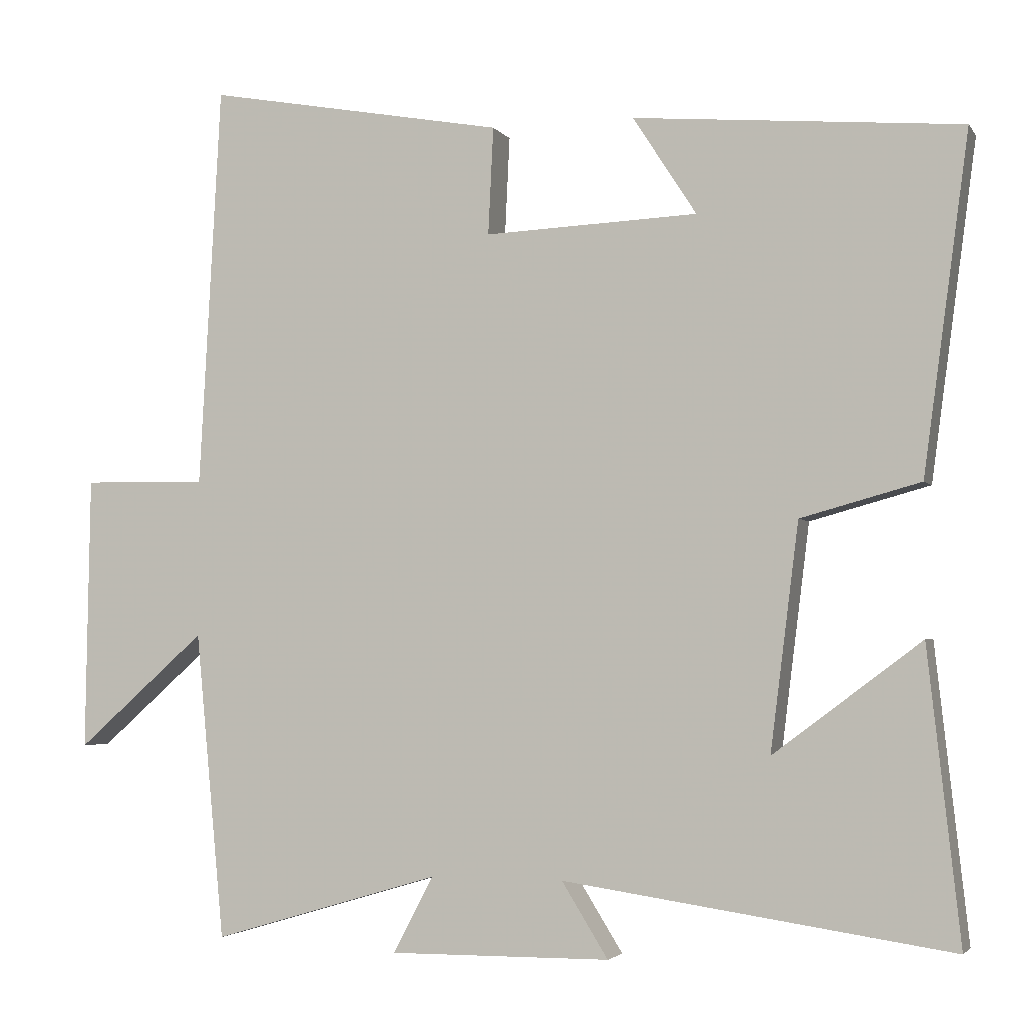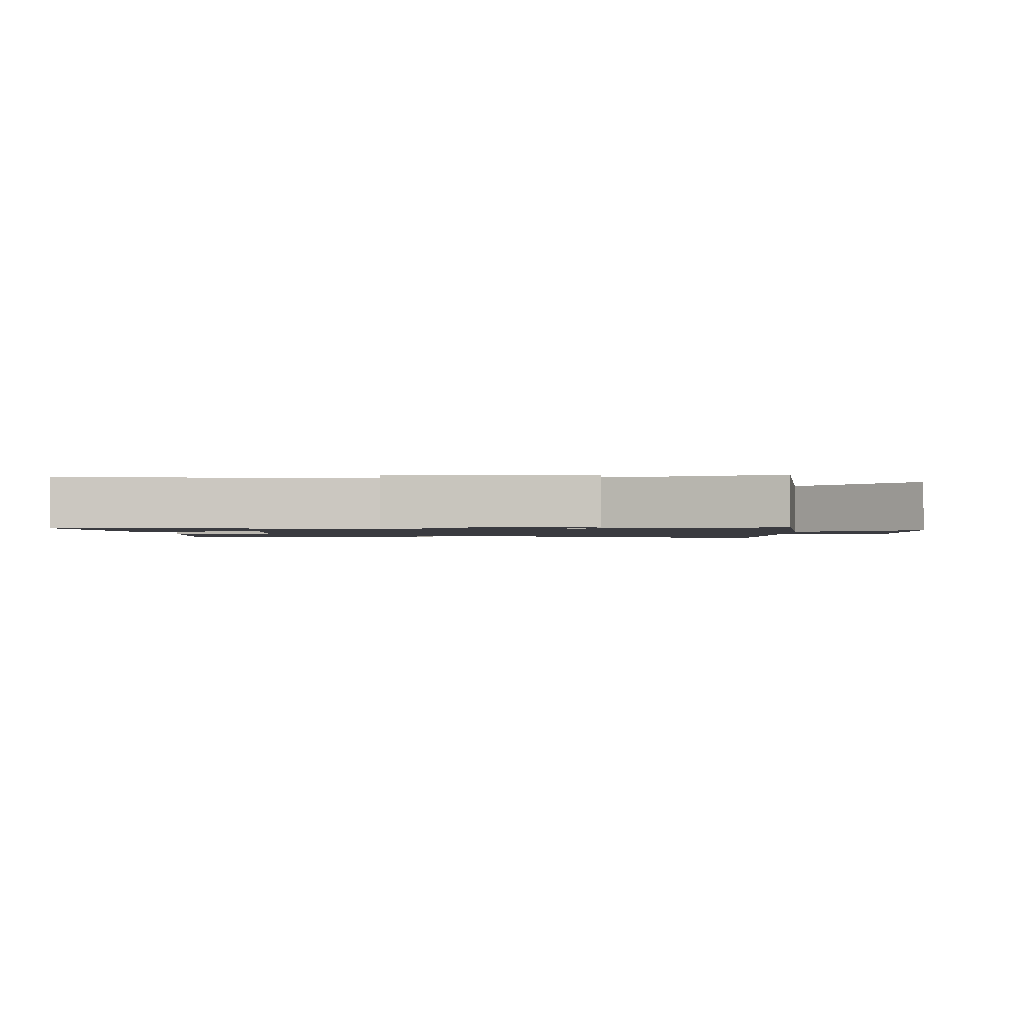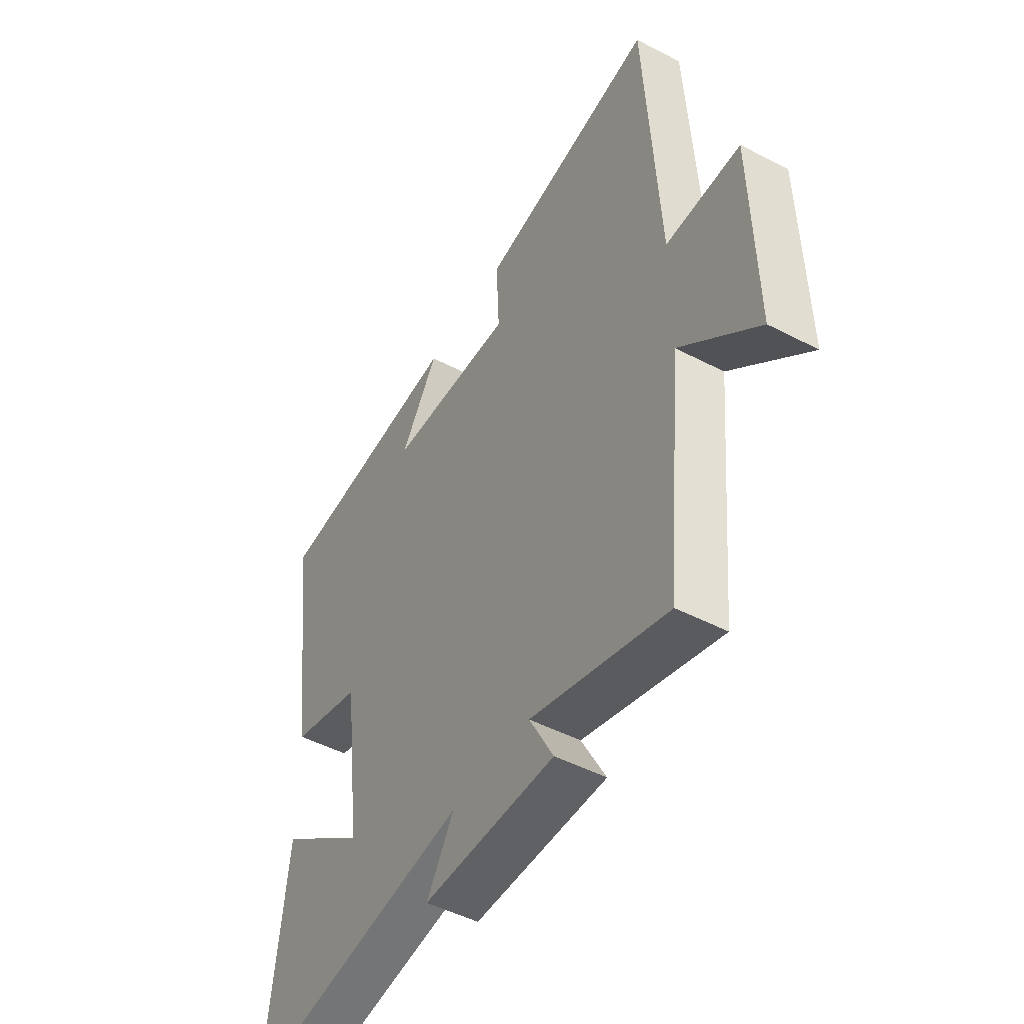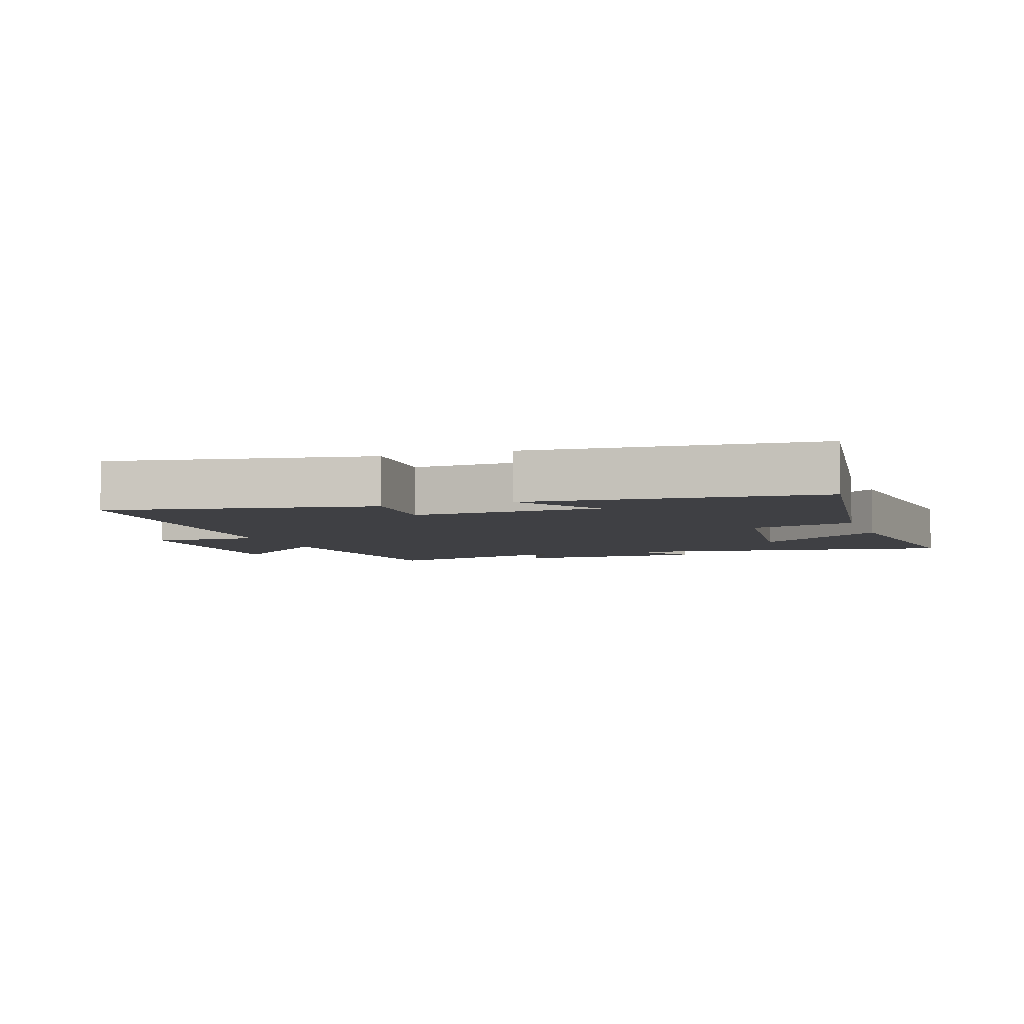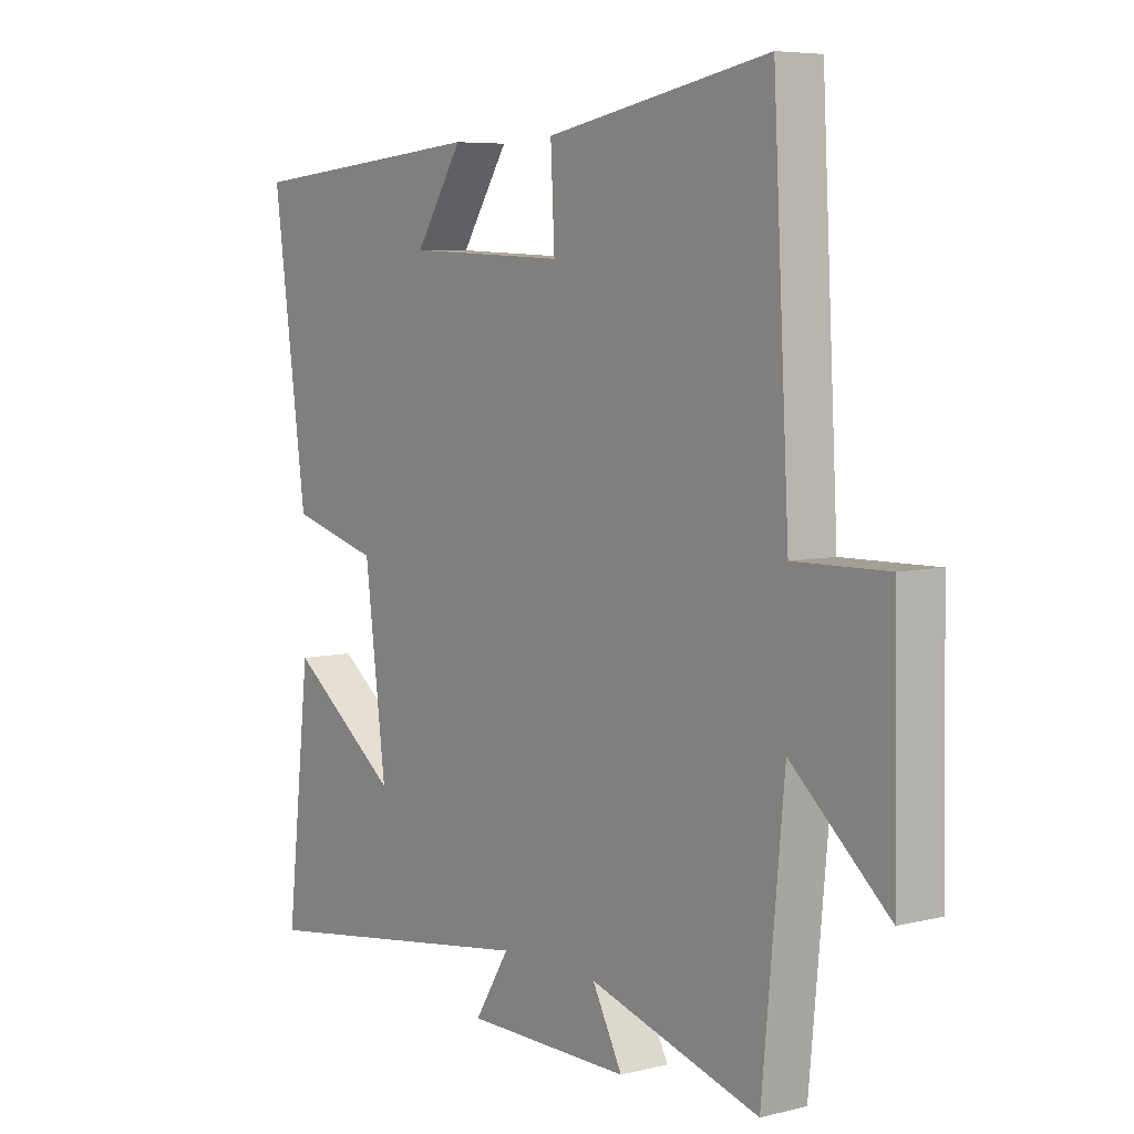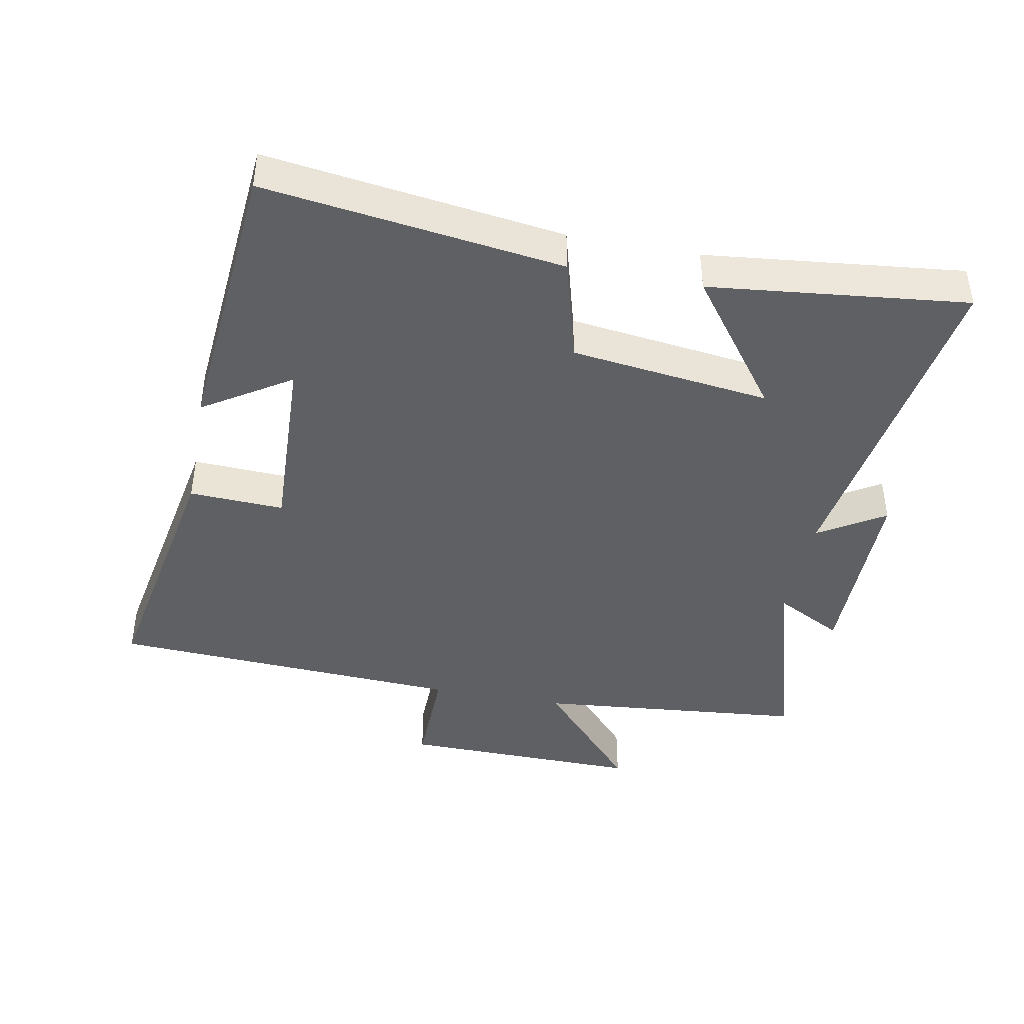
<metadata>
{"format":"obj","ext":"obj","renderer":"f3d","projection":"perspective","resolution":1024,"background":"white","views":[{"elev":-3.3,"azim":18.1,"up":"+Z"},{"elev":-1.4,"azim":-176.6,"up":"+Y"},{"elev":-48.8,"azim":-120.1,"up":"+Z"},{"elev":-5.1,"azim":19.0,"up":"+Y"},{"elev":6.2,"azim":-126.6,"up":"+Z"},{"elev":-42.5,"azim":79.2,"up":"+Y"}]}
</metadata>
<code>
v 0.561 0.07 0.462
v 0.5 0.07 0.012
v 0.34 0.07 -0.032
v 0.302 0.07 -0.334
v 0.5 0.07 -0.186
v 0.543 0.07 -0.576
v 0.024 0.07 -0.5
v 0.086 0.07 -0.6
v -0.21 0.07 -0.602
v -0.156 0.07 -0.5
v -0.461 0.07 -0.59
v -0.5 0.07 -0.179
v -0.673 0.07 -0.332
v -0.667 0.07 0.036
v -0.5 0.07 0.033
v -0.471 0.07 0.573
v -0.071 0.07 0.5
v -0.078 0.07 0.356
v 0.208 0.07 0.368
v 0.123 0.07 0.5
v 0.561 0 0.462
v 0.5 0 0.012
v 0.34 0 -0.032
v 0.302 0 -0.334
v 0.5 0 -0.186
v 0.543 0 -0.576
v 0.024 0 -0.5
v 0.086 0 -0.6
v -0.21 0 -0.602
v -0.156 0 -0.5
v -0.461 0 -0.59
v -0.5 0 -0.179
v -0.673 0 -0.332
v -0.667 0 0.036
v -0.5 0 0.033
v -0.471 0 0.573
v -0.071 0 0.5
v -0.078 0 0.356
v 0.208 0 0.368
v 0.123 0 0.5
f 19 20 1 2
f 18 19 2 3
f 15 16 17 18
f 15 18 3 4
f 12 13 14 15
f 12 15 4
f 11 12 4
f 10 11 4
f 7 8 9 10
f 7 10 4
f 6 7 4
f 4 5 6
f 22 21 40 39
f 23 22 39 38
f 38 37 36 35
f 24 23 38 35
f 35 34 33 32
f 24 35 32
f 24 32 31
f 24 31 30
f 30 29 28 27
f 24 30 27
f 24 27 26
f 26 25 24
f 1 21 22 2
f 2 22 23 3
f 3 23 24 4
f 4 24 25 5
f 5 25 26 6
f 6 26 27 7
f 7 27 28 8
f 8 28 29 9
f 9 29 30 10
f 10 30 31 11
f 11 31 32 12
f 12 32 33 13
f 13 33 34 14
f 14 34 35 15
f 15 35 36 16
f 16 36 37 17
f 17 37 38 18
f 18 38 39 19
f 19 39 40 20
f 20 40 21 1

</code>
